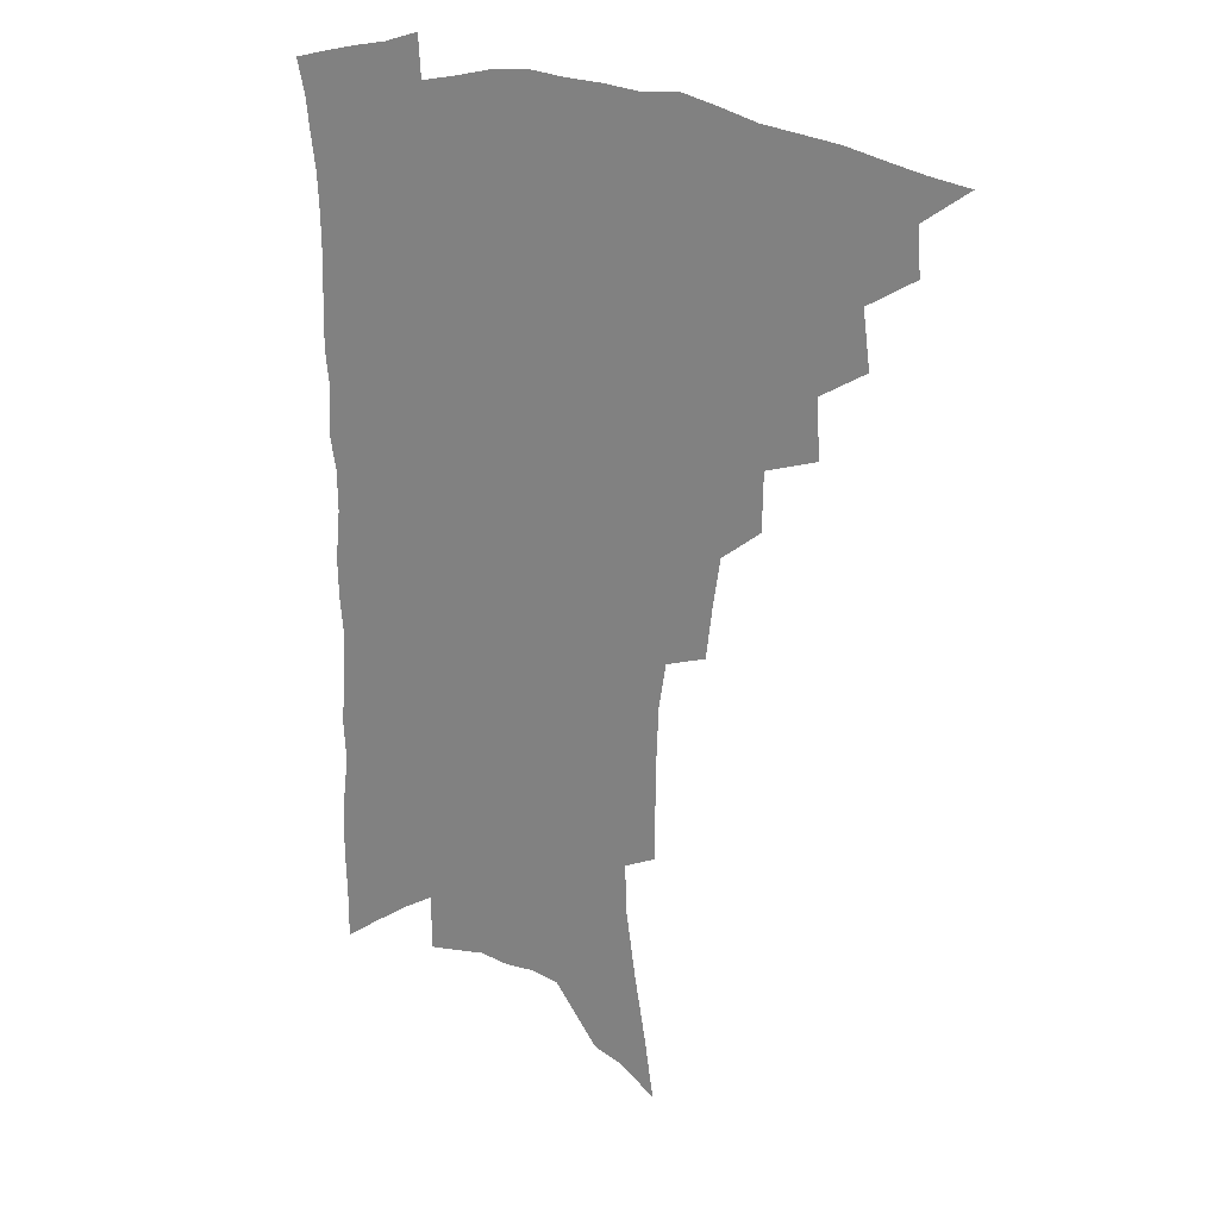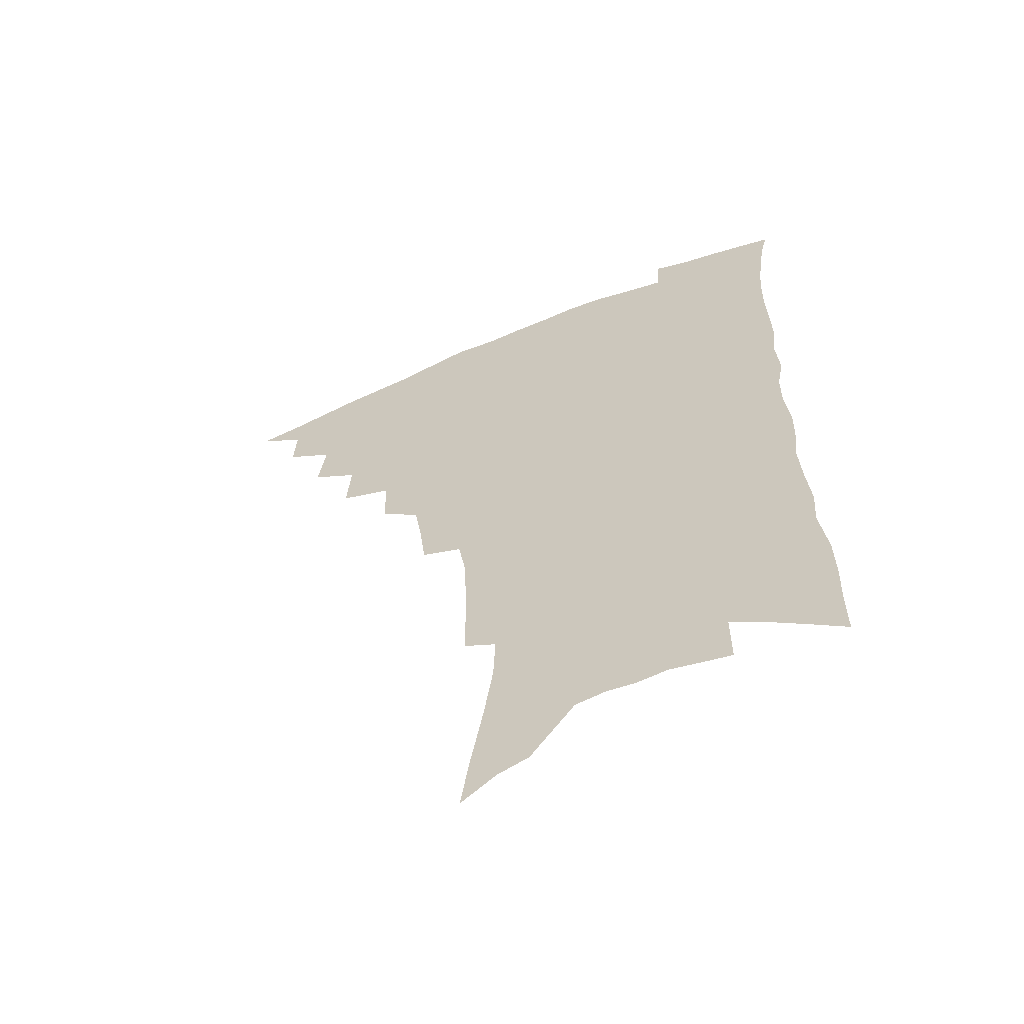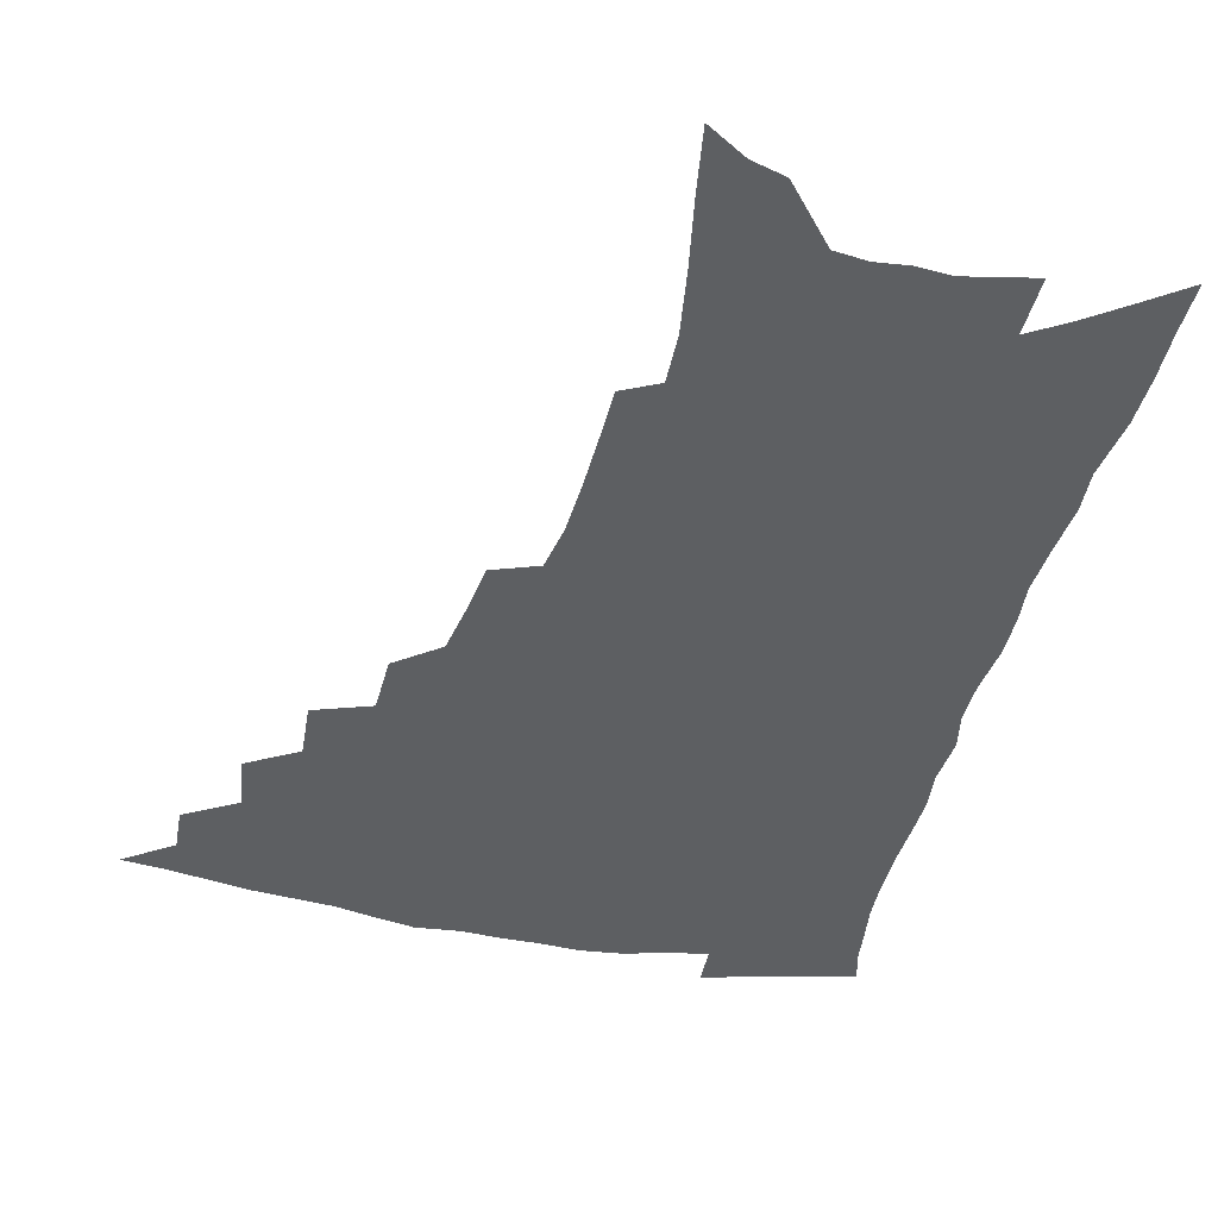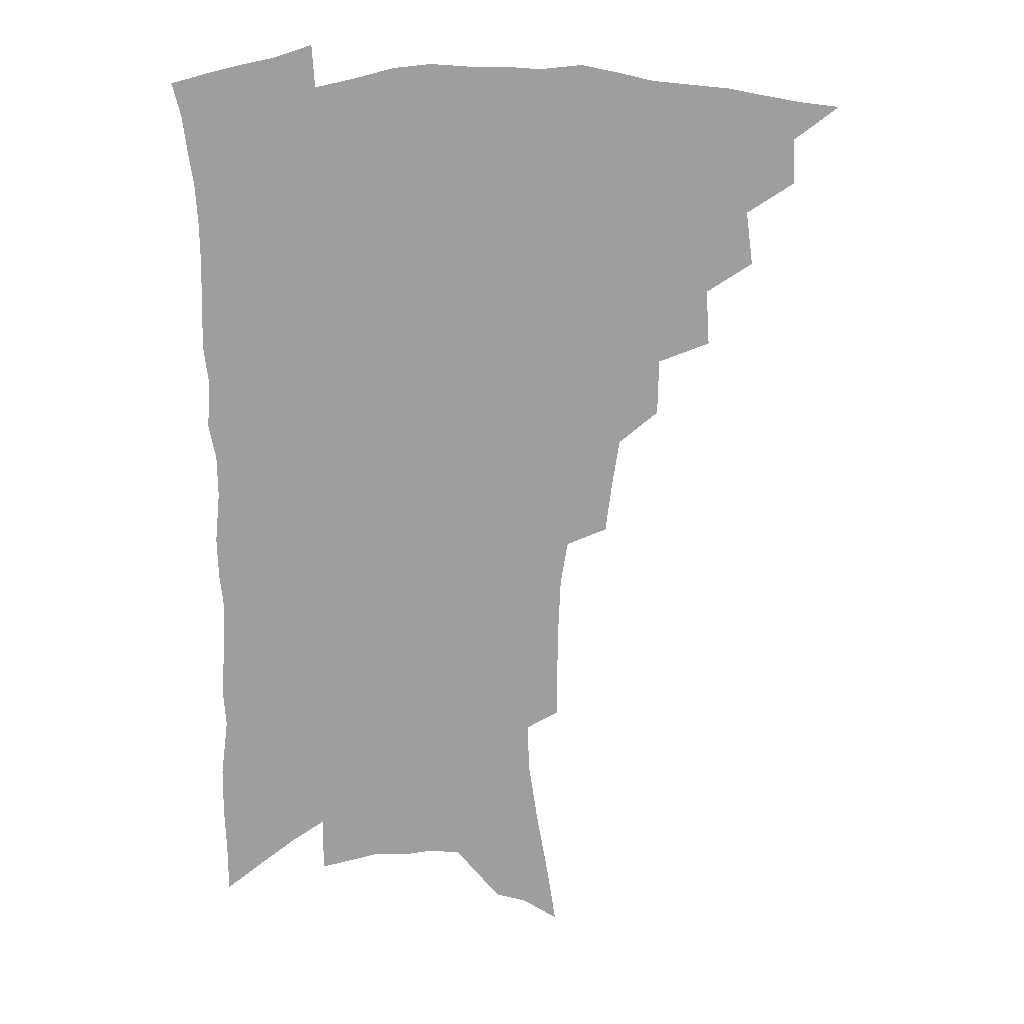
<metadata>
{"format":"obj","ext":"obj","renderer":"f3d","projection":"perspective","resolution":1024,"background":"white","views":[{"elev":22.2,"azim":-146.6,"up":"+Y"},{"elev":-61.3,"azim":22.6,"up":"+Y"},{"elev":-39.7,"azim":-12.9,"up":"+Z"},{"elev":19.4,"azim":173.0,"up":"+Y"}]}
</metadata>
<code>
v 455.5 482.8 0
v 472.1 453.1 0
v 473.1 470.2 0
v 471 485 0
v 487.9 421.1 0
v 490.7 441.8 0
v 489.6 457.5 0
v 488.1 472.5 0
v 485.4 487.8 0
v 504.6 388.9 0
v 505.9 410.2 0
v 506.9 429.2 0
v 506.7 445.4 0
v 505.3 460.4 0
v 502.7 475.2 0
v 499.8 490.8 0
v 525 360.6 0
v 524.6 382 0
v 524.2 401.2 0
v 524.3 419.3 0
v 523.8 434.9 0
v 521.8 448.5 0
v 519.7 462.7 0
v 517.5 477.1 0
v 514.7 492.5 0
v 545.5 310.9 0
v 543.1 330.4 0
v 540.2 348.5 0
v 541.3 373.4 0
v 540.2 390.6 0
v 538.9 406.3 0
v 537.7 421 0
v 537.2 436.2 0
v 536 450.6 0
v 534.3 464.7 0
v 531.9 479.3 0
v 529.4 494.2 0
v 565.3 229.2 0
v 565.2 248.1 0
v 564.9 267.9 0
v 564.1 288.2 0
v 561.3 305.2 0
v 558.6 323.4 0
v 557 343 0
v 555.8 362 0
v 554.3 377.8 0
v 554.2 396 0
v 553.5 411 0
v 553 425.6 0
v 551.7 439 0
v 551.3 452.8 0
v 548.5 466.9 0
v 546.2 481.4 0
v 543.5 497.7 0
v 565.4 130.5 0
v 569 154 0
v 573.5 179.9 0
v 577.1 204.3 0
v 577.7 222.9 0
v 578 242.6 0
v 577.5 261.5 0
v 576.8 280.8 0
v 574.9 297.6 0
v 572.5 313.4 0
v 570.9 332.3 0
v 569.5 349.7 0
v 568.9 368.2 0
v 567.6 383.2 0
v 566.9 398.3 0
v 567 414.2 0
v 566.3 428 0
v 565.8 441.6 0
v 564.3 454.8 0
v 562.3 468.8 0
v 560.4 483.3 0
v 557.6 500.7 0
v 579 139.8 0
v 584.2 168.5 0
v 588.6 195.8 0
v 590 216.6 0
v 590 234.8 0
v 589 250.9 0
v 588.5 269.7 0
v 587.8 289.5 0
v 586.3 306.8 0
v 584.1 321 0
v 582.6 337.8 0
v 582.1 356.4 0
v 581 371.4 0
v 580.7 387.9 0
v 580.3 402.6 0
v 579.9 416.5 0
v 579.6 430.3 0
v 578.9 442.8 0
v 578 455.8 0
v 576.4 469.7 0
v 574.7 484.3 0
v 573.5 499.4 0
v 590.8 143.6 0
v 597.7 179.3 0
v 600.2 203.6 0
v 601.3 224.8 0
v 600.8 241.7 0
v 600.3 260 0
v 599.6 277.9 0
v 598.2 293.8 0
v 596.8 310 0
v 595.9 328.1 0
v 594.8 344.1 0
v 593.8 359.3 0
v 593.1 374.2 0
v 592.5 388.1 0
v 592.4 403.2 0
v 592.3 417.6 0
v 592 430.4 0
v 591.8 443.7 0
v 591.3 456.6 0
v 590.3 470.1 0
v 589.3 484.2 0
v 587.6 500.6 0
v 607.9 165.2 0
v 610.5 190 0
v 611.5 210.4 0
v 611.4 226.8 0
v 611 244 0
v 610.4 259.5 0
v 609.9 282.5 0
v 608.9 299 0
v 607.7 314.2 0
v 606.7 329.7 0
v 605.9 345.6 0
v 605.3 361.3 0
v 604.9 376.6 0
v 605 391.9 0
v 604.6 404.7 0
v 604.8 419.1 0
v 604.6 431.4 0
v 604.5 444.1 0
v 604.6 457 0
v 604 470.4 0
v 602.9 485.2 0
v 601.7 500.9 0
v 619.3 166.9 0
v 621.2 191.3 0
v 621.8 212.1 0
v 622 231.7 0
v 621.2 245.6 0
v 620.8 263.5 0
v 620.1 284.3 0
v 619.3 299.2 0
v 618.4 317.5 0
v 617.7 332.9 0
v 617 347.4 0
v 616.7 362.4 0
v 616.5 378.1 0
v 616.5 392.6 0
v 616.5 405.4 0
v 616.7 418.8 0
v 617.3 432.3 0
v 617.5 444.6 0
v 617.7 457.1 0
v 617.7 469.9 0
v 617.2 483.9 0
v 615.5 502.1 0
v 630.6 165.9 0
v 632 192.2 0
v 632.3 216.4 0
v 632.2 232.1 0
v 631.7 250.7 0
v 631.1 265.2 0
v 630.5 283.6 0
v 629.8 299.8 0
v 629.1 316.8 0
v 628.4 333.4 0
v 628.3 345.7 0
v 627.8 364 0
v 627.8 378.3 0
v 628 391.7 0
v 628.2 405.7 0
v 628.6 418.9 0
v 629.2 431.8 0
v 629.9 444.5 0
v 630.7 456.8 0
v 630.9 469.5 0
v 630.6 484.6 0
v 629.8 500.8 0
v 642.4 167 0
v 642.9 192.5 0
v 643.2 211.6 0
v 642.7 231.7 0
v 642.3 248.2 0
v 641.3 269.9 0
v 640.9 284.5 0
v 640.3 300.1 0
v 639.8 315.9 0
v 639.1 333.1 0
v 639.2 347 0
v 639 362.9 0
v 639.1 377.1 0
v 639.4 390.9 0
v 639.6 405.4 0
v 640.3 418.4 0
v 641 431.5 0
v 642 443.7 0
v 643.2 456.1 0
v 643.9 468.9 0
v 644.9 482.2 0
v 645.3 497 0
v 654.1 164.6 0
v 654.2 188.4 0
v 653.9 209.7 0
v 653.3 229.4 0
v 652.9 247.2 0
v 652.4 264.8 0
v 651.4 283.1 0
v 651 298.6 0
v 650.6 314.3 0
v 650.2 330.2 0
v 651 342.9 0
v 650.1 361.1 0
v 650.4 375.1 0
v 650.9 388.9 0
v 651.7 402.2 0
v 652 416.8 0
v 653 429.5 0
v 654.2 441.7 0
v 655.5 455.4 0
v 656.8 467.5 0
v 658.5 480 0
v 659.6 494 0
v 660.5 509.9 0
v 665.8 162.3 0
v 665.8 183.8 0
v 665.6 203.5 0
v 664.8 224 0
v 664 243.1 0
v 663 262.6 0
v 662.3 279.7 0
v 661.7 296.3 0
v 661.7 311.4 0
v 661.8 326.1 0
v 661.8 341.6 0
v 661.7 357.2 0
v 662.3 371.3 0
v 663 385 0
v 663.1 400.6 0
v 664 414 0
v 664.7 428 0
v 666.2 440.4 0
v 667.4 453.7 0
v 669.1 465.8 0
v 671.1 478.2 0
v 673.1 490.6 0
v 674.6 505.4 0
v 678.7 175.6 0
v 677.6 197.3 0
v 676.4 218.5 0
v 675.8 237.1 0
v 675.3 254.9 0
v 674.2 273.3 0
v 673.5 290.4 0
v 673.5 306 0
v 673.7 321.2 0
v 673.8 336.5 0
v 674.1 351.5 0
v 674.4 366.6 0
v 674.6 382 0
v 674.8 397.5 0
v 676 410.8 0
v 677.1 424.4 0
v 678.3 437.6 0
v 679.2 451.9 0
v 681.3 463.8 0
v 683.3 476 0
v 685.5 488.2 0
v 687.6 502.9 0
v 692.3 165.7 0
v 690.9 188 0
v 690 208.2 0
v 689.1 227.5 0
v 688.6 245.4 0
v 687 264.9 0
v 687.1 280.9 0
v 686 298.7 0
v 686.8 313.1 0
v 686.9 329 0
v 686 346.1 0
v 687.4 359.9 0
v 687.8 375.2 0
v 689.1 389.5 0
v 688.7 405.9 0
v 689.5 420.5 0
v 690.5 434.7 0
v 692.1 448.1 0
v 693.2 461.9 0
v 695.6 473.7 0
v 697.4 485.9 0
v 700.3 499.9 0
v 706.5 155.1 0
v 706.5 174 0
v 707.1 191.3 0
v 707 209.6 0
v 704.2 231.7 0
v 705.3 247.2 0
v 703.8 266.1 0
v 702.9 283.7 0
v 704.4 297.8 0
v 704.8 313.4 0
v 703 332.3 0
v 703.3 348.2 0
v 705.8 361.4 0
v 704.7 379.3 0
v 706.4 393.7 0
v 706.1 410.3 0
v 705.5 427.1 0
v 705.8 442.9 0
v 706.7 457.7 0
v 708.6 470.9 0
v 710.2 483.9 0
v 713.3 496.5 0
f 3 4 1
f 6 7 2
f 2 7 3
f 7 8 3
f 3 8 4
f 8 9 4
f 11 12 5
f 5 12 6
f 12 13 6
f 6 13 7
f 13 14 7
f 7 14 8
f 14 15 8
f 8 15 9
f 15 16 9
f 18 19 10
f 10 19 11
f 19 20 11
f 11 20 12
f 20 21 12
f 12 21 13
f 21 22 13
f 13 22 14
f 22 23 14
f 14 23 15
f 23 24 15
f 15 24 16
f 24 25 16
f 28 29 17
f 17 29 18
f 29 30 18
f 18 30 19
f 30 31 19
f 19 31 20
f 31 32 20
f 20 32 21
f 32 33 21
f 21 33 22
f 33 34 22
f 22 34 23
f 34 35 23
f 23 35 24
f 35 36 24
f 24 36 25
f 36 37 25
f 42 43 26
f 26 43 27
f 43 44 27
f 27 44 28
f 44 45 28
f 28 45 29
f 45 46 29
f 29 46 30
f 46 47 30
f 30 47 31
f 47 48 31
f 31 48 32
f 48 49 32
f 32 49 33
f 49 50 33
f 33 50 34
f 50 51 34
f 34 51 35
f 51 52 35
f 35 52 36
f 52 53 36
f 36 53 37
f 53 54 37
f 59 60 38
f 38 60 39
f 60 61 39
f 39 61 40
f 61 62 40
f 40 62 41
f 62 63 41
f 41 63 42
f 63 64 42
f 42 64 43
f 64 65 43
f 43 65 44
f 65 66 44
f 44 66 45
f 66 67 45
f 45 67 46
f 67 68 46
f 46 68 47
f 68 69 47
f 47 69 48
f 69 70 48
f 48 70 49
f 70 71 49
f 49 71 50
f 71 72 50
f 50 72 51
f 72 73 51
f 51 73 52
f 73 74 52
f 52 74 53
f 74 75 53
f 53 75 54
f 75 76 54
f 55 77 56
f 77 78 56
f 56 78 57
f 78 79 57
f 57 79 58
f 79 80 58
f 58 80 59
f 80 81 59
f 59 81 60
f 81 82 60
f 60 82 61
f 82 83 61
f 61 83 62
f 83 84 62
f 62 84 63
f 84 85 63
f 63 85 64
f 85 86 64
f 64 86 65
f 86 87 65
f 65 87 66
f 87 88 66
f 66 88 67
f 88 89 67
f 67 89 68
f 89 90 68
f 68 90 69
f 90 91 69
f 69 91 70
f 91 92 70
f 70 92 71
f 92 93 71
f 71 93 72
f 93 94 72
f 72 94 73
f 94 95 73
f 73 95 74
f 95 96 74
f 74 96 75
f 96 97 75
f 75 97 76
f 97 98 76
f 77 99 78
f 99 100 78
f 78 100 79
f 100 101 79
f 79 101 80
f 101 102 80
f 80 102 81
f 102 103 81
f 81 103 82
f 103 104 82
f 82 104 83
f 104 105 83
f 83 105 84
f 105 106 84
f 84 106 85
f 106 107 85
f 85 107 86
f 107 108 86
f 86 108 87
f 108 109 87
f 87 109 88
f 109 110 88
f 88 110 89
f 110 111 89
f 89 111 90
f 111 112 90
f 90 112 91
f 112 113 91
f 91 113 92
f 113 114 92
f 92 114 93
f 114 115 93
f 93 115 94
f 115 116 94
f 94 116 95
f 116 117 95
f 95 117 96
f 117 118 96
f 96 118 97
f 118 119 97
f 97 119 98
f 119 120 98
f 99 121 100
f 121 122 100
f 100 122 101
f 122 123 101
f 101 123 102
f 123 124 102
f 102 124 103
f 124 125 103
f 103 125 104
f 125 126 104
f 104 126 105
f 126 127 105
f 105 127 106
f 127 128 106
f 106 128 107
f 128 129 107
f 107 129 108
f 129 130 108
f 108 130 109
f 130 131 109
f 109 131 110
f 131 132 110
f 110 132 111
f 132 133 111
f 111 133 112
f 133 134 112
f 112 134 113
f 134 135 113
f 113 135 114
f 135 136 114
f 114 136 115
f 136 137 115
f 115 137 116
f 137 138 116
f 116 138 117
f 138 139 117
f 117 139 118
f 139 140 118
f 118 140 119
f 140 141 119
f 119 141 120
f 141 142 120
f 121 143 122
f 143 144 122
f 122 144 123
f 144 145 123
f 123 145 124
f 145 146 124
f 124 146 125
f 146 147 125
f 125 147 126
f 147 148 126
f 126 148 127
f 148 149 127
f 127 149 128
f 149 150 128
f 128 150 129
f 150 151 129
f 129 151 130
f 151 152 130
f 130 152 131
f 152 153 131
f 131 153 132
f 153 154 132
f 132 154 133
f 154 155 133
f 133 155 134
f 155 156 134
f 134 156 135
f 156 157 135
f 135 157 136
f 157 158 136
f 136 158 137
f 158 159 137
f 137 159 138
f 159 160 138
f 138 160 139
f 160 161 139
f 139 161 140
f 161 162 140
f 140 162 141
f 162 163 141
f 141 163 142
f 163 164 142
f 143 165 144
f 165 166 144
f 144 166 145
f 166 167 145
f 145 167 146
f 167 168 146
f 146 168 147
f 168 169 147
f 147 169 148
f 169 170 148
f 148 170 149
f 170 171 149
f 149 171 150
f 171 172 150
f 150 172 151
f 172 173 151
f 151 173 152
f 173 174 152
f 152 174 153
f 174 175 153
f 153 175 154
f 175 176 154
f 154 176 155
f 176 177 155
f 155 177 156
f 177 178 156
f 156 178 157
f 178 179 157
f 157 179 158
f 179 180 158
f 158 180 159
f 180 181 159
f 159 181 160
f 181 182 160
f 160 182 161
f 182 183 161
f 161 183 162
f 183 184 162
f 162 184 163
f 184 185 163
f 163 185 164
f 185 186 164
f 165 187 166
f 187 188 166
f 166 188 167
f 188 189 167
f 167 189 168
f 189 190 168
f 168 190 169
f 190 191 169
f 169 191 170
f 191 192 170
f 170 192 171
f 192 193 171
f 171 193 172
f 193 194 172
f 172 194 173
f 194 195 173
f 173 195 174
f 195 196 174
f 174 196 175
f 196 197 175
f 175 197 176
f 197 198 176
f 176 198 177
f 198 199 177
f 177 199 178
f 199 200 178
f 178 200 179
f 200 201 179
f 179 201 180
f 201 202 180
f 180 202 181
f 202 203 181
f 181 203 182
f 203 204 182
f 182 204 183
f 204 205 183
f 183 205 184
f 205 206 184
f 184 206 185
f 206 207 185
f 185 207 186
f 207 208 186
f 187 209 188
f 209 210 188
f 188 210 189
f 210 211 189
f 189 211 190
f 211 212 190
f 190 212 191
f 212 213 191
f 191 213 192
f 213 214 192
f 192 214 193
f 214 215 193
f 193 215 194
f 215 216 194
f 194 216 195
f 216 217 195
f 195 217 196
f 217 218 196
f 196 218 197
f 218 219 197
f 197 219 198
f 219 220 198
f 198 220 199
f 220 221 199
f 199 221 200
f 221 222 200
f 200 222 201
f 222 223 201
f 201 223 202
f 223 224 202
f 202 224 203
f 224 225 203
f 203 225 204
f 225 226 204
f 204 226 205
f 226 227 205
f 205 227 206
f 227 228 206
f 206 228 207
f 228 229 207
f 207 229 208
f 229 230 208
f 209 232 210
f 232 233 210
f 210 233 211
f 233 234 211
f 211 234 212
f 234 235 212
f 212 235 213
f 235 236 213
f 213 236 214
f 236 237 214
f 214 237 215
f 237 238 215
f 215 238 216
f 238 239 216
f 216 239 217
f 239 240 217
f 217 240 218
f 240 241 218
f 218 241 219
f 241 242 219
f 219 242 220
f 242 243 220
f 220 243 221
f 243 244 221
f 221 244 222
f 244 245 222
f 222 245 223
f 245 246 223
f 223 246 224
f 246 247 224
f 224 247 225
f 247 248 225
f 225 248 226
f 248 249 226
f 226 249 227
f 249 250 227
f 227 250 228
f 250 251 228
f 228 251 229
f 251 252 229
f 229 252 230
f 252 253 230
f 230 253 231
f 253 254 231
f 233 255 234
f 255 256 234
f 234 256 235
f 256 257 235
f 235 257 236
f 257 258 236
f 236 258 237
f 258 259 237
f 237 259 238
f 259 260 238
f 238 260 239
f 260 261 239
f 239 261 240
f 261 262 240
f 240 262 241
f 262 263 241
f 241 263 242
f 263 264 242
f 242 264 243
f 264 265 243
f 243 265 244
f 265 266 244
f 244 266 245
f 266 267 245
f 245 267 246
f 267 268 246
f 246 268 247
f 268 269 247
f 247 269 248
f 269 270 248
f 248 270 249
f 270 271 249
f 249 271 250
f 271 272 250
f 250 272 251
f 272 273 251
f 251 273 252
f 273 274 252
f 252 274 253
f 274 275 253
f 253 275 254
f 275 276 254
f 255 277 256
f 277 278 256
f 256 278 257
f 278 279 257
f 257 279 258
f 279 280 258
f 258 280 259
f 280 281 259
f 259 281 260
f 281 282 260
f 260 282 261
f 282 283 261
f 261 283 262
f 283 284 262
f 262 284 263
f 284 285 263
f 263 285 264
f 285 286 264
f 264 286 265
f 286 287 265
f 265 287 266
f 287 288 266
f 266 288 267
f 288 289 267
f 267 289 268
f 289 290 268
f 268 290 269
f 290 291 269
f 269 291 270
f 291 292 270
f 270 292 271
f 292 293 271
f 271 293 272
f 293 294 272
f 272 294 273
f 294 295 273
f 273 295 274
f 295 296 274
f 274 296 275
f 296 297 275
f 275 297 276
f 297 298 276
f 277 299 278
f 299 300 278
f 278 300 279
f 300 301 279
f 279 301 280
f 301 302 280
f 280 302 281
f 302 303 281
f 281 303 282
f 303 304 282
f 282 304 283
f 304 305 283
f 283 305 284
f 305 306 284
f 284 306 285
f 306 307 285
f 285 307 286
f 307 308 286
f 286 308 287
f 308 309 287
f 287 309 288
f 309 310 288
f 288 310 289
f 310 311 289
f 289 311 290
f 311 312 290
f 290 312 291
f 312 313 291
f 291 313 292
f 313 314 292
f 292 314 293
f 314 315 293
f 293 315 294
f 315 316 294
f 294 316 295
f 316 317 295
f 295 317 296
f 317 318 296
f 296 318 297
f 318 319 297
f 297 319 298
f 319 320 298

</code>
